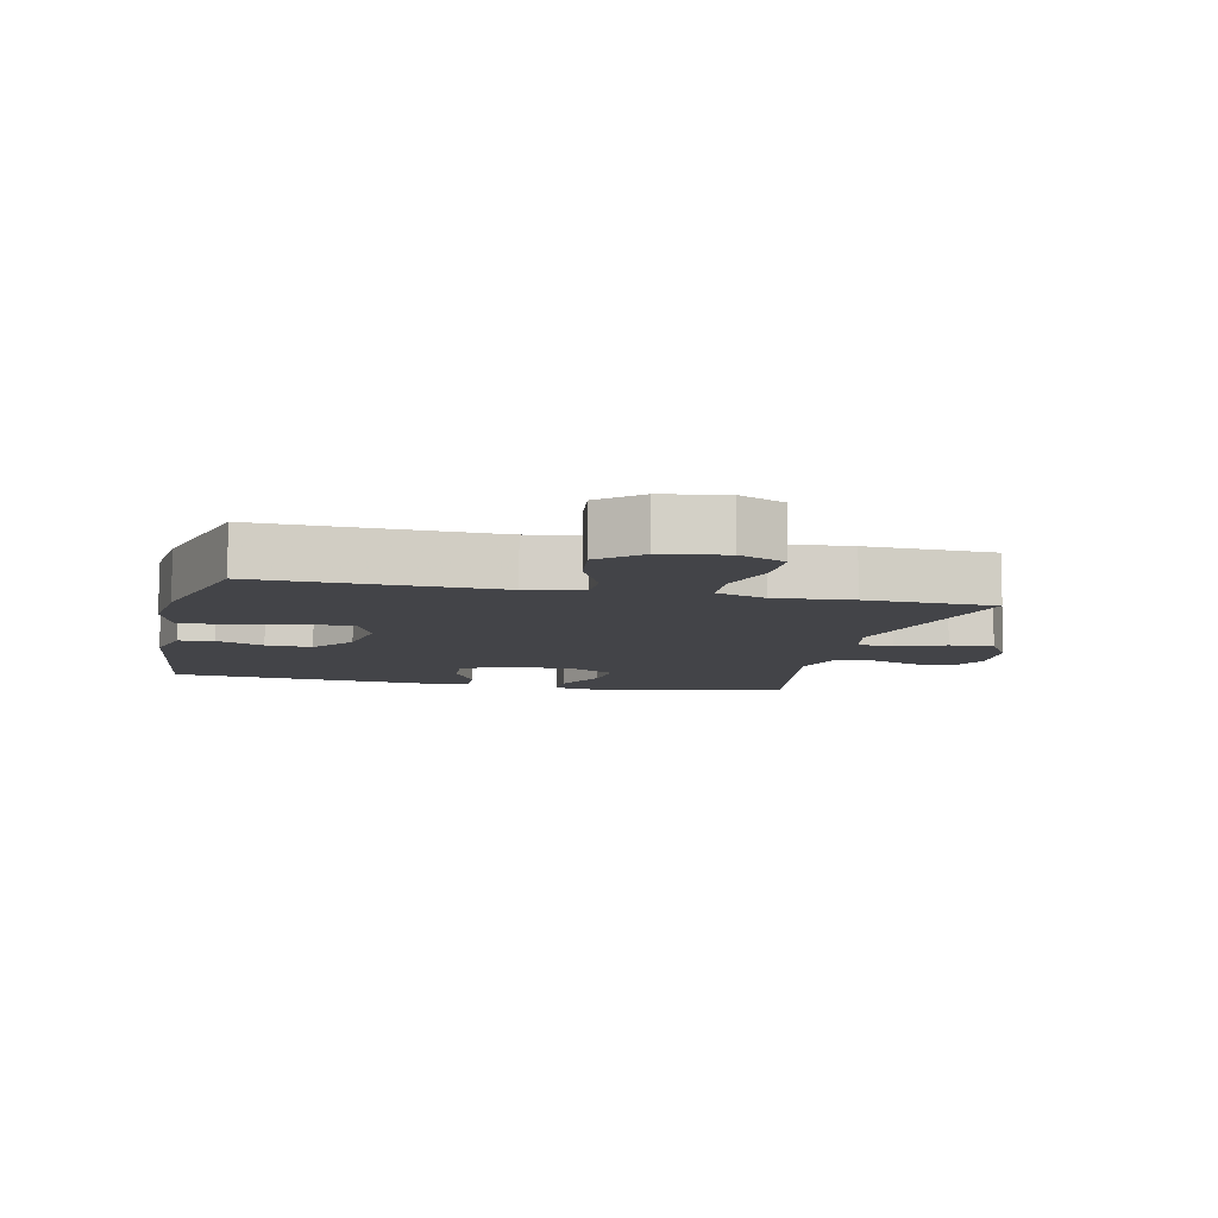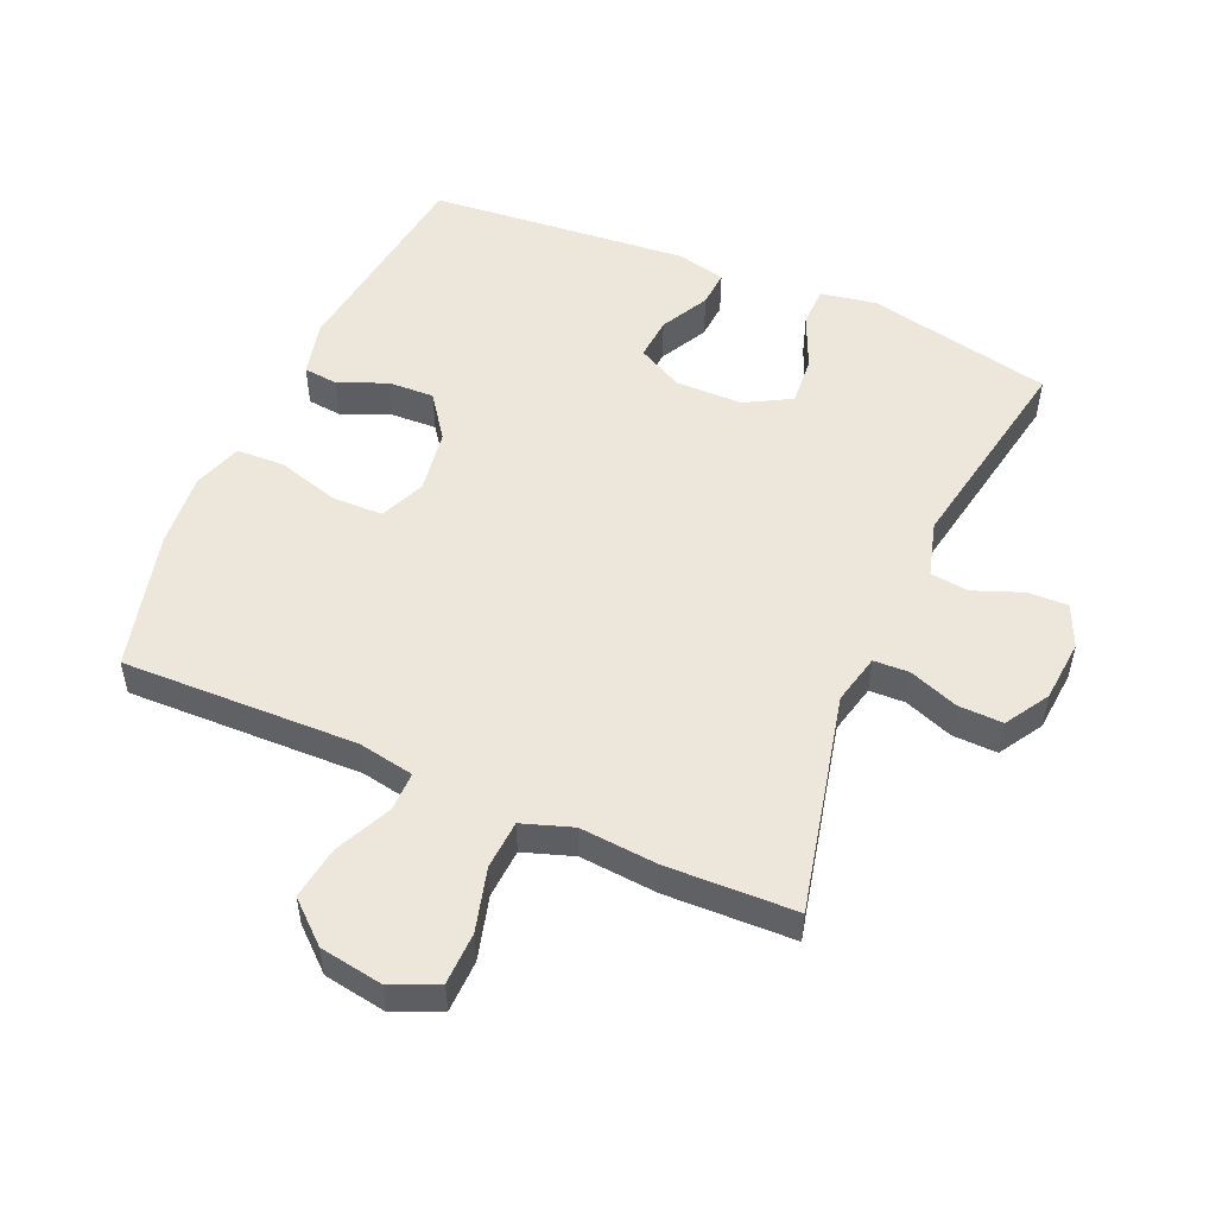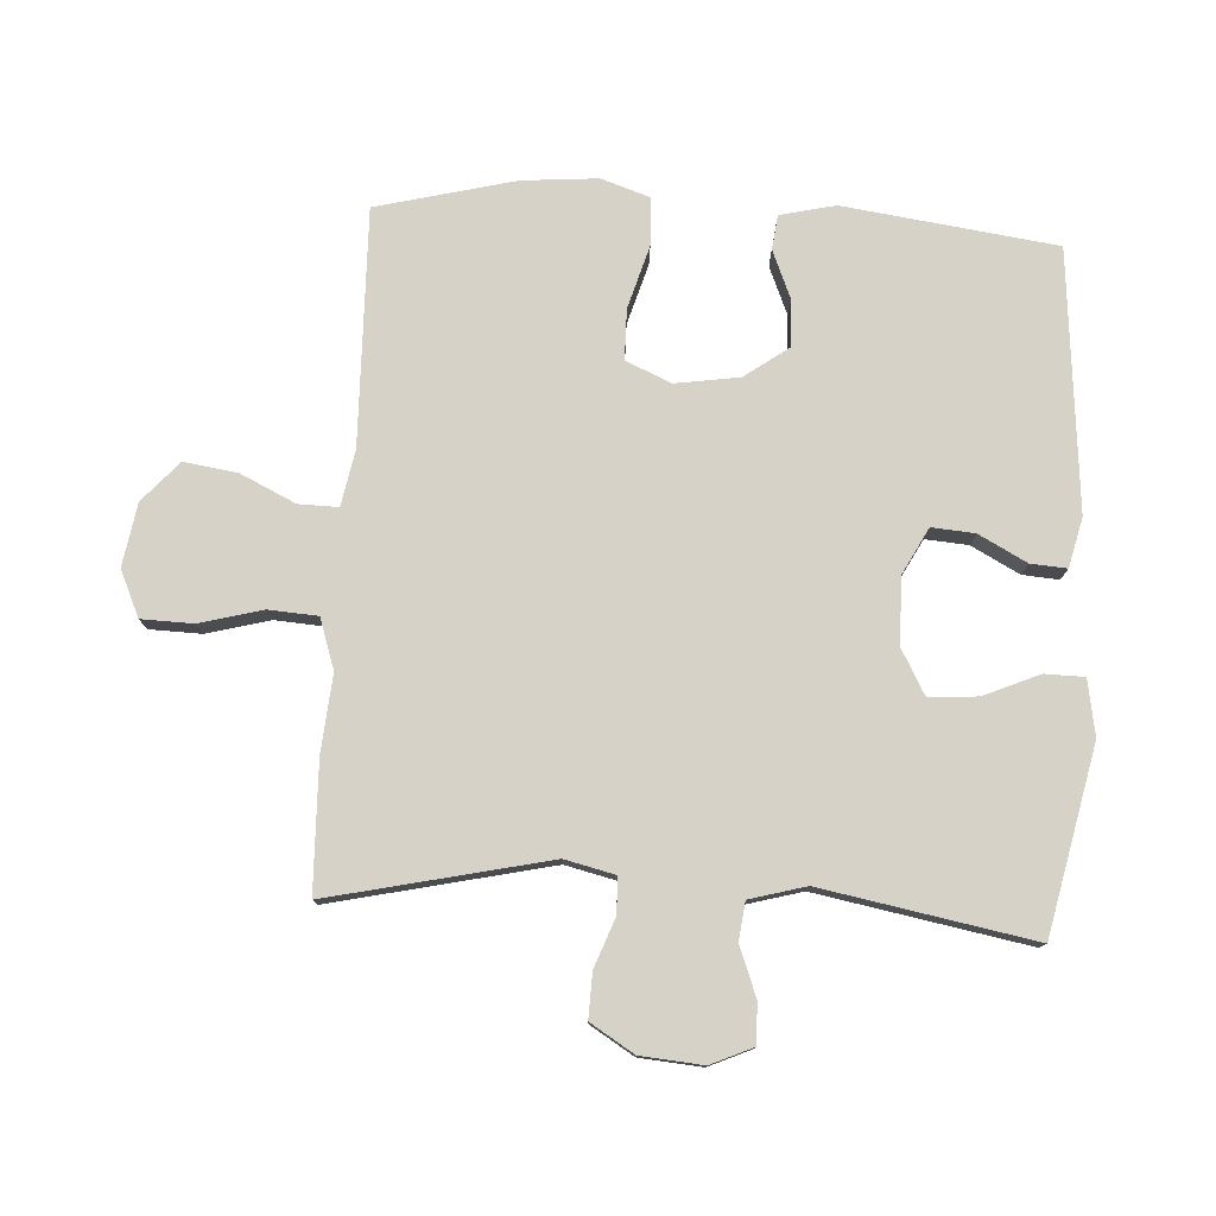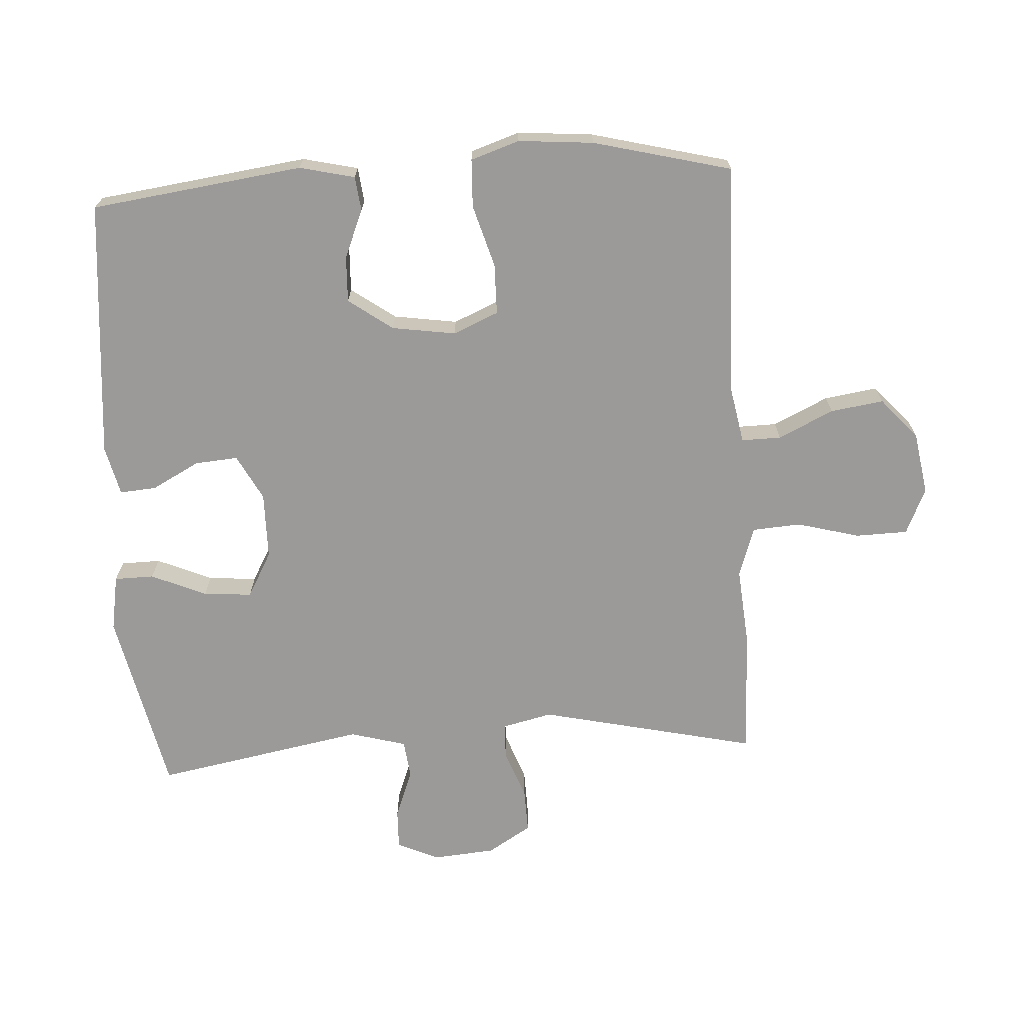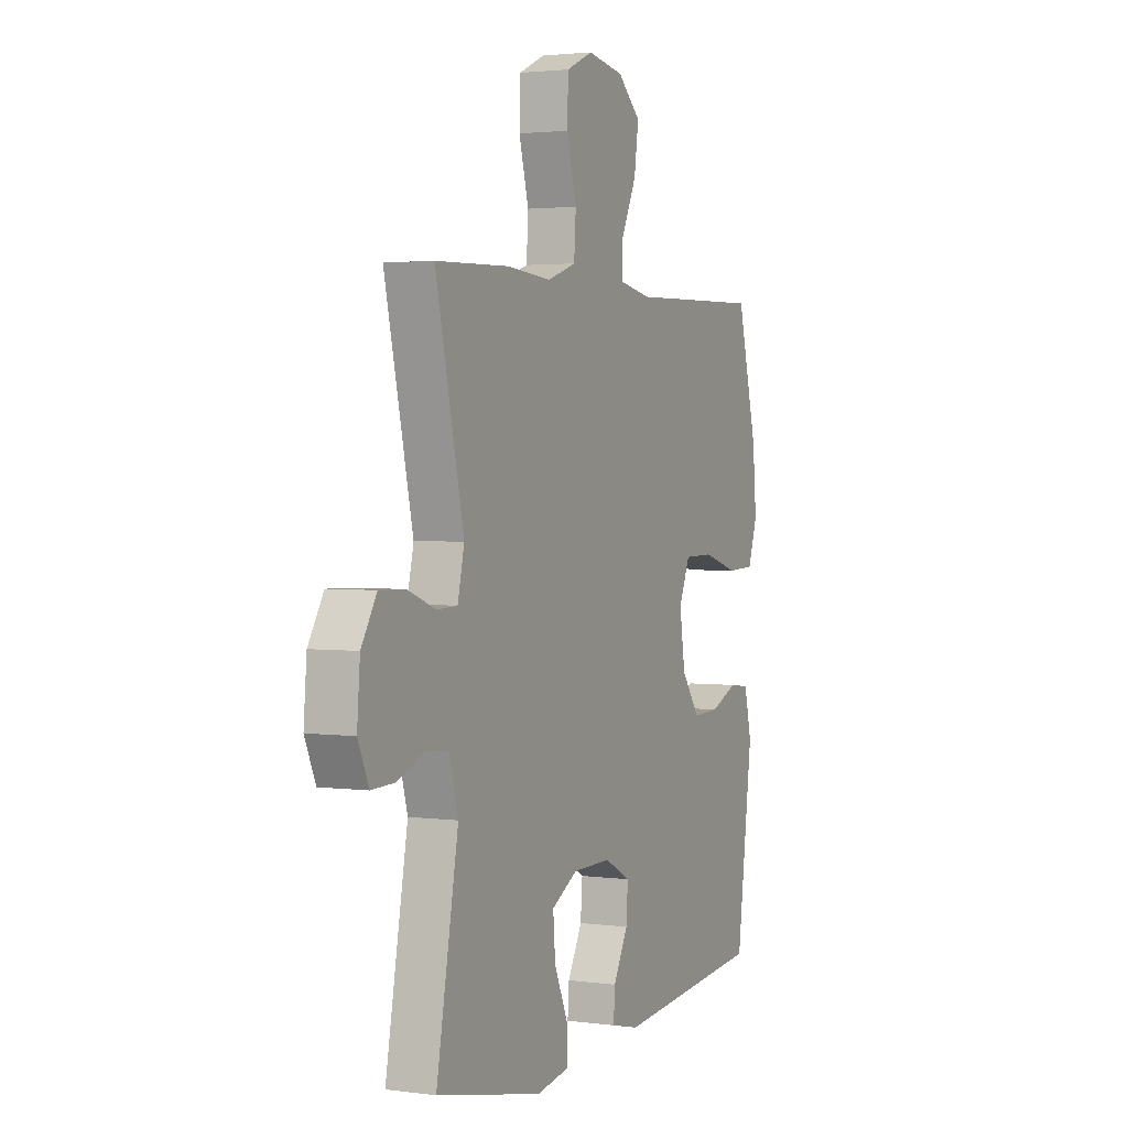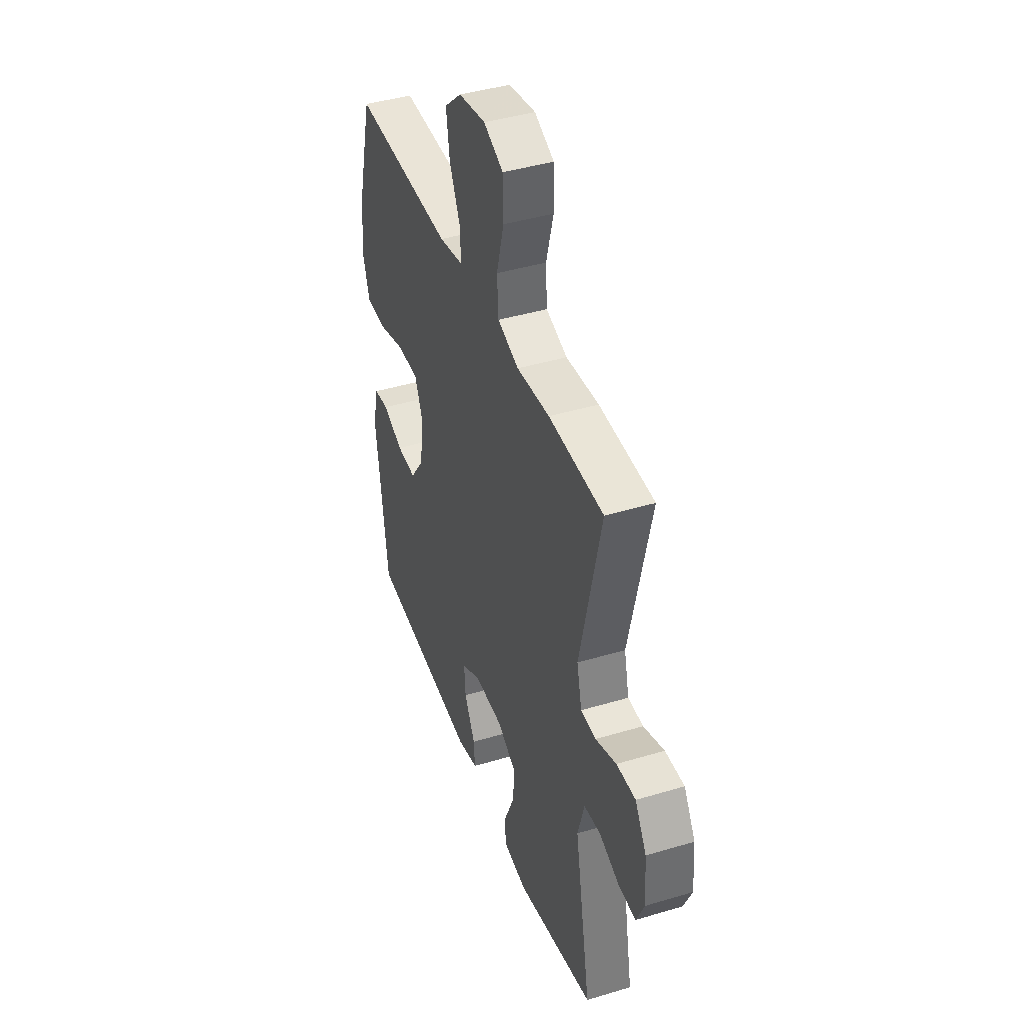
<metadata>
{"format":"obj","ext":"obj","renderer":"f3d","projection":"perspective","resolution":1024,"background":"white","views":[{"elev":-8.3,"azim":-13.1,"up":"+Y"},{"elev":52.0,"azim":23.5,"up":"+Y"},{"elev":77.7,"azim":93.4,"up":"+Y"},{"elev":-69.5,"azim":-86.5,"up":"+Y"},{"elev":2.4,"azim":115.1,"up":"+Z"},{"elev":42.2,"azim":70.2,"up":"+Z"}]}
</metadata>
<code>
v -0.5 0.07 0.5
v -0.138 0.07 0.491
v -0.052 0.07 0.507
v -0.053 0.07 0.568
v -0.093 0.07 0.653
v -0.105 0.07 0.735
v -0.043 0.07 0.79
v 0.054 0.07 0.806
v 0.125 0.07 0.774
v 0.127 0.07 0.694
v 0.101 0.07 0.597
v 0.106 0.07 0.522
v 0.183 0.07 0.496
v 0.302 0.07 0.506
v 0.5 0.07 0.5
v 0.424 0.07 0.164
v 0.442 0.07 0.087
v 0.497 0.07 0.085
v 0.572 0.07 0.113
v 0.641 0.07 0.115
v 0.682 0.07 0.048
v 0.69 0.07 -0.048
v 0.661 0.07 -0.113
v 0.599 0.07 -0.111
v 0.524 0.07 -0.082
v 0.465 0.07 -0.089
v 0.441 0.07 -0.175
v 0.5 0.07 -0.5
v 0.215 0.07 -0.561
v 0.129 0.07 -0.546
v 0.128 0.07 -0.485
v 0.165 0.07 -0.4
v 0.171 0.07 -0.325
v 0.101 0.07 -0.286
v -0.002 0.07 -0.285
v -0.072 0.07 -0.322
v -0.067 0.07 -0.388
v -0.028 0.07 -0.462
v -0.024 0.07 -0.518
v -0.1 0.07 -0.536
v -0.5 0.07 -0.5
v -0.543 0.07 -0.173
v -0.523 0.07 -0.088
v -0.47 0.07 -0.082
v -0.396 0.07 -0.113
v -0.325 0.07 -0.116
v -0.276 0.07 -0.048
v -0.261 0.07 0.05
v -0.291 0.07 0.12
v -0.369 0.07 0.121
v -0.465 0.07 0.093
v -0.539 0.07 0.096
v -0.564 0.07 0.171
v -0.554 0.07 0.287
v -0.5 0 0.5
v -0.138 0 0.491
v -0.052 0 0.507
v -0.053 0 0.568
v -0.093 0 0.653
v -0.105 0 0.735
v -0.043 0 0.79
v 0.054 0 0.806
v 0.125 0 0.774
v 0.127 0 0.694
v 0.101 0 0.597
v 0.106 0 0.522
v 0.183 0 0.496
v 0.302 0 0.506
v 0.5 0 0.5
v 0.424 0 0.164
v 0.442 0 0.087
v 0.497 0 0.085
v 0.572 0 0.113
v 0.641 0 0.115
v 0.682 0 0.048
v 0.69 0 -0.048
v 0.661 0 -0.113
v 0.599 0 -0.111
v 0.524 0 -0.082
v 0.465 0 -0.089
v 0.441 0 -0.175
v 0.5 0 -0.5
v 0.215 0 -0.561
v 0.129 0 -0.546
v 0.128 0 -0.485
v 0.165 0 -0.4
v 0.171 0 -0.325
v 0.101 0 -0.286
v -0.002 0 -0.285
v -0.072 0 -0.322
v -0.067 0 -0.388
v -0.028 0 -0.462
v -0.024 0 -0.518
v -0.1 0 -0.536
v -0.5 0 -0.5
v -0.543 0 -0.173
v -0.523 0 -0.088
v -0.47 0 -0.082
v -0.396 0 -0.113
v -0.325 0 -0.116
v -0.276 0 -0.048
v -0.261 0 0.05
v -0.291 0 0.12
v -0.369 0 0.121
v -0.465 0 0.093
v -0.539 0 0.096
v -0.564 0 0.171
v -0.554 0 0.287
f 54 1 2
f 53 54 2
f 52 53 2
f 51 52 2
f 50 51 2
f 49 50 2 3
f 48 49 3
f 47 48 3
f 43 44 45
f 42 43 45
f 41 42 45
f 40 41 45
f 39 40 45
f 38 39 45
f 37 38 45
f 36 37 45 46
f 35 36 46 47
f 30 31 32
f 29 30 32
f 28 29 32
f 27 28 32
f 26 27 32 33
f 23 24 25
f 22 23 25
f 21 22 25
f 20 21 25
f 19 20 25
f 18 19 25
f 17 18 25 26
f 26 33 34
f 17 26 34
f 16 17 34
f 34 35 47
f 16 34 47
f 15 16 47
f 14 15 47
f 13 14 47
f 9 10 11
f 8 9 11
f 7 8 11
f 6 7 11
f 5 6 11
f 4 5 11
f 12 13 47 3
f 3 4 11 12
f 56 55 108
f 56 108 107
f 56 107 106
f 56 106 105
f 56 105 104
f 57 56 104 103
f 57 103 102
f 57 102 101
f 99 98 97
f 99 97 96
f 99 96 95
f 99 95 94
f 99 94 93
f 99 93 92
f 99 92 91
f 100 99 91 90
f 101 100 90 89
f 86 85 84
f 86 84 83
f 86 83 82
f 86 82 81
f 87 86 81 80
f 79 78 77
f 79 77 76
f 79 76 75
f 79 75 74
f 79 74 73
f 79 73 72
f 80 79 72 71
f 88 87 80
f 88 80 71
f 88 71 70
f 101 89 88
f 101 88 70
f 101 70 69
f 101 69 68
f 101 68 67
f 65 64 63
f 65 63 62
f 65 62 61
f 65 61 60
f 65 60 59
f 65 59 58
f 57 101 67 66
f 66 65 58 57
f 1 55 56 2
f 2 56 57 3
f 3 57 58 4
f 4 58 59 5
f 5 59 60 6
f 6 60 61 7
f 7 61 62 8
f 8 62 63 9
f 9 63 64 10
f 10 64 65 11
f 11 65 66 12
f 12 66 67 13
f 13 67 68 14
f 14 68 69 15
f 15 69 70 16
f 16 70 71 17
f 17 71 72 18
f 18 72 73 19
f 19 73 74 20
f 20 74 75 21
f 21 75 76 22
f 22 76 77 23
f 23 77 78 24
f 24 78 79 25
f 25 79 80 26
f 26 80 81 27
f 27 81 82 28
f 28 82 83 29
f 29 83 84 30
f 30 84 85 31
f 31 85 86 32
f 32 86 87 33
f 33 87 88 34
f 34 88 89 35
f 35 89 90 36
f 36 90 91 37
f 37 91 92 38
f 38 92 93 39
f 39 93 94 40
f 40 94 95 41
f 41 95 96 42
f 42 96 97 43
f 43 97 98 44
f 44 98 99 45
f 45 99 100 46
f 46 100 101 47
f 47 101 102 48
f 48 102 103 49
f 49 103 104 50
f 50 104 105 51
f 51 105 106 52
f 52 106 107 53
f 53 107 108 54
f 54 108 55 1

</code>
